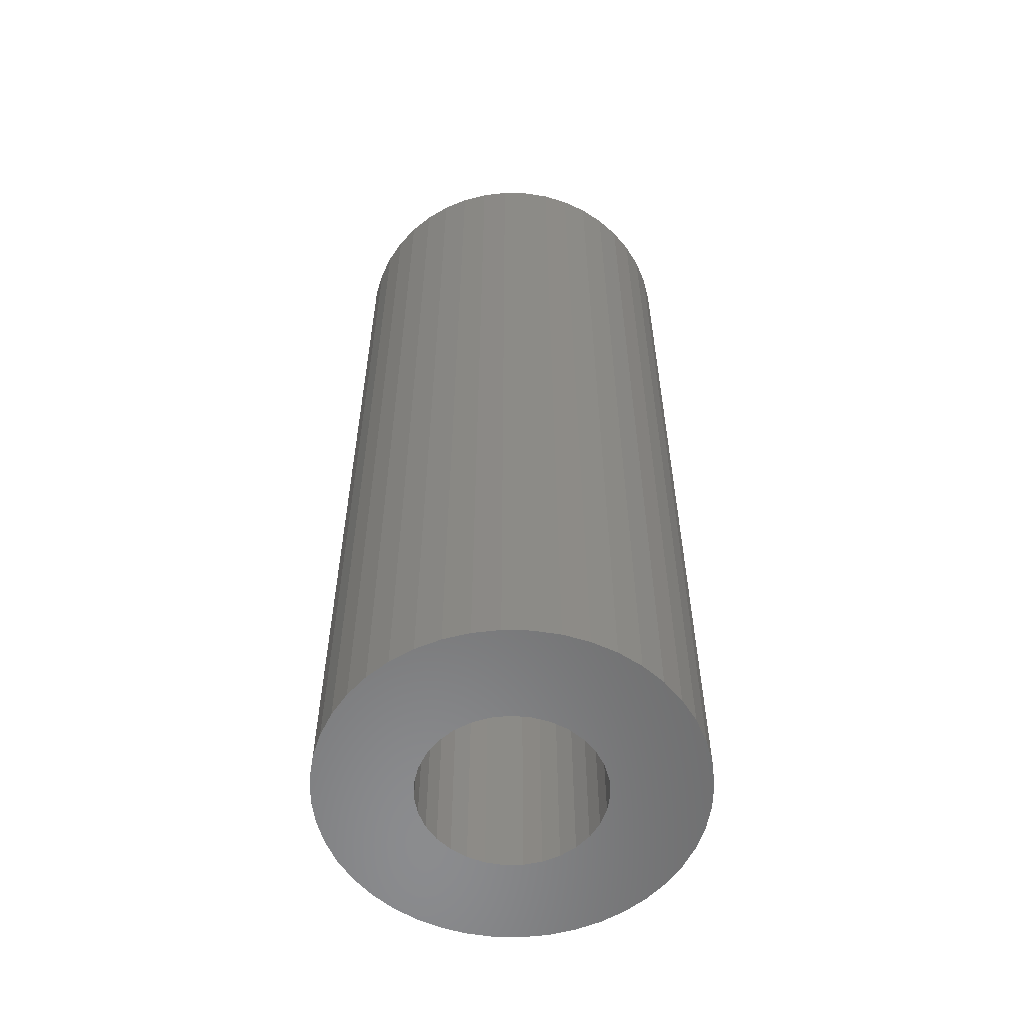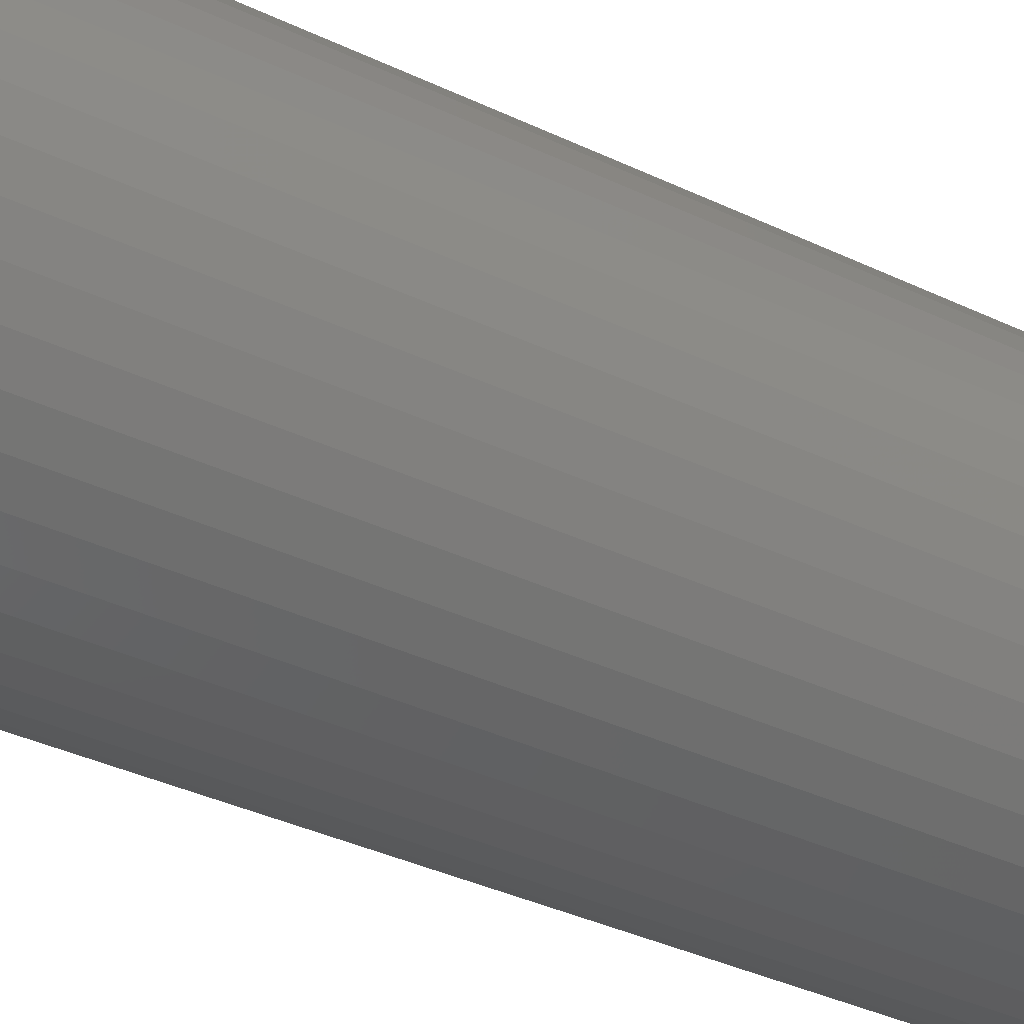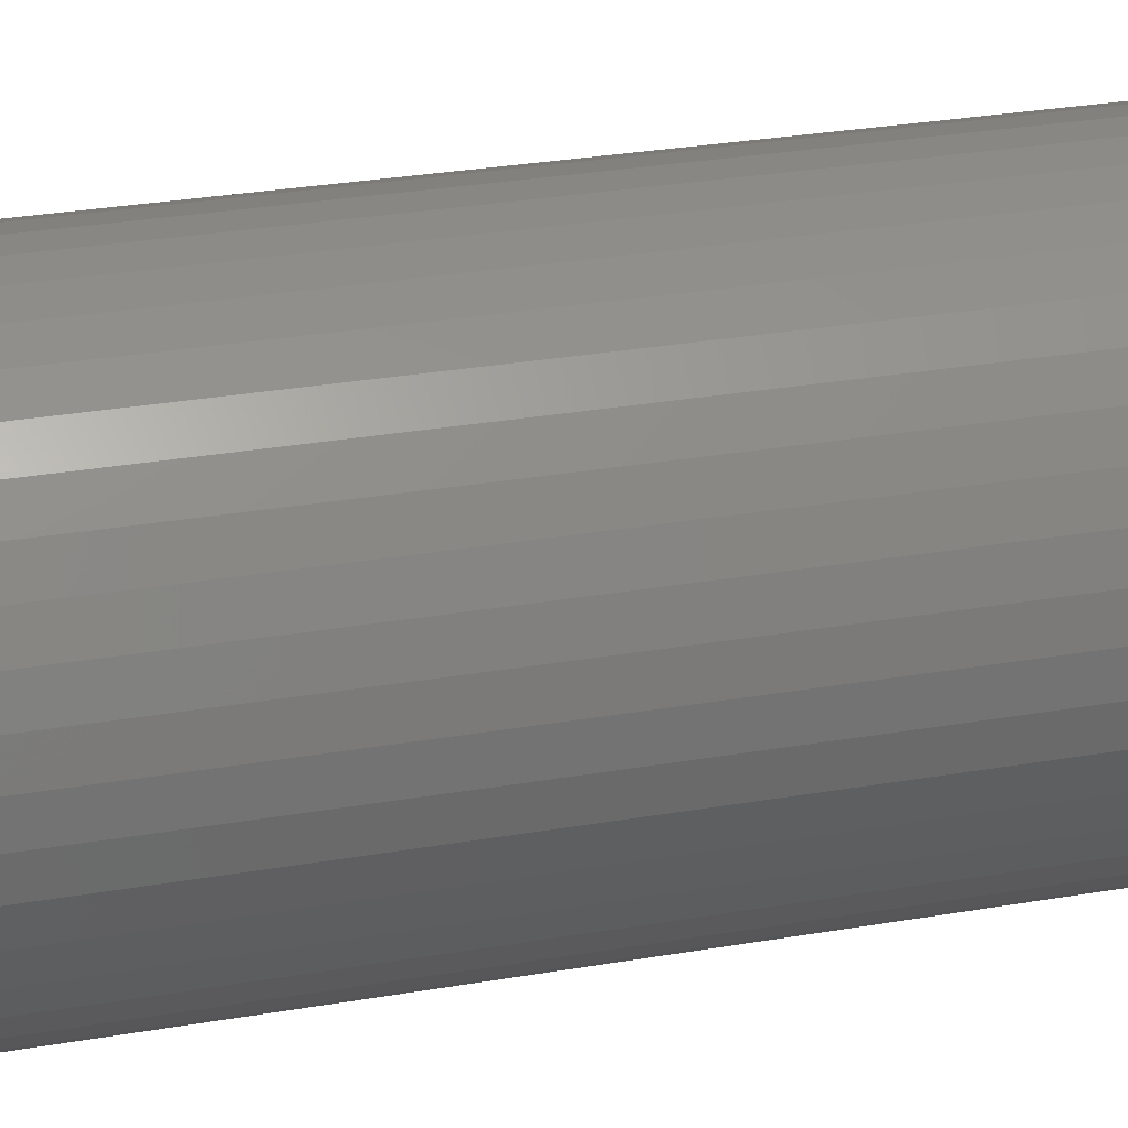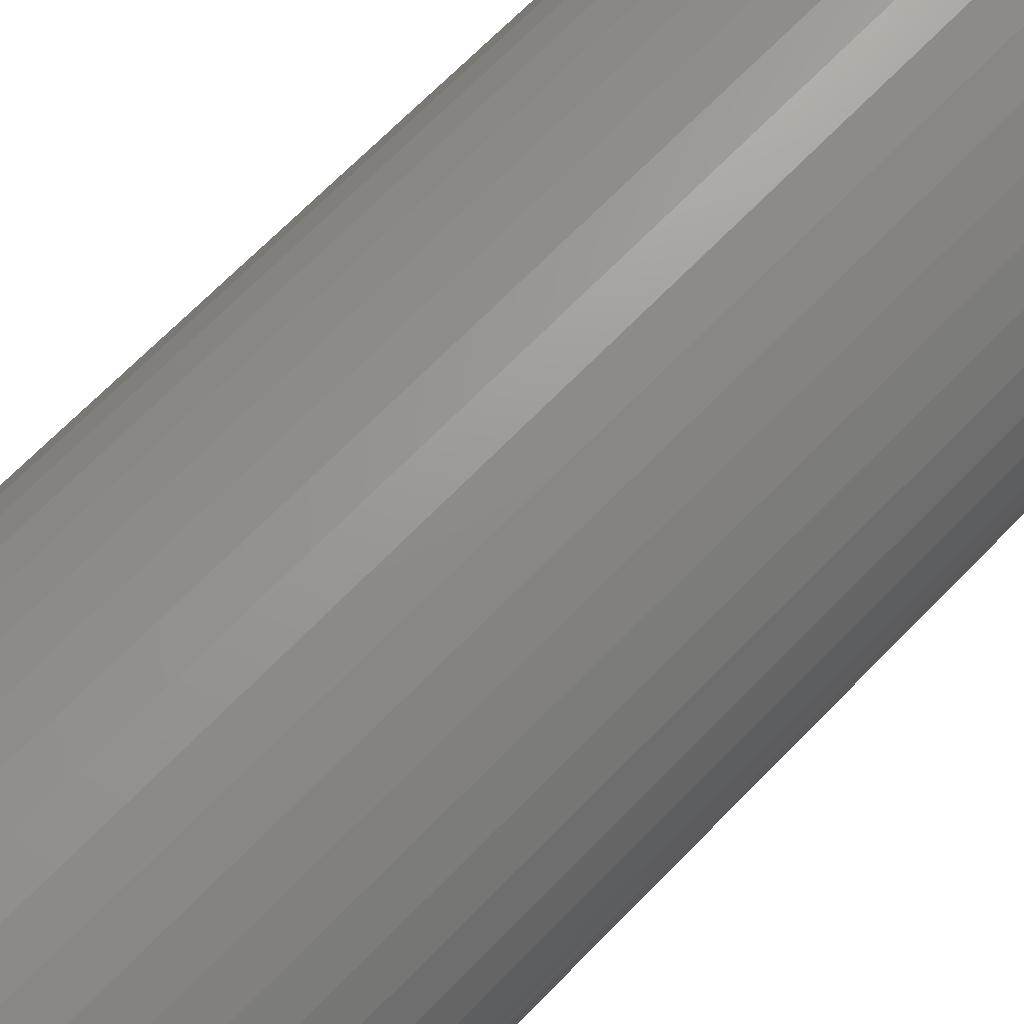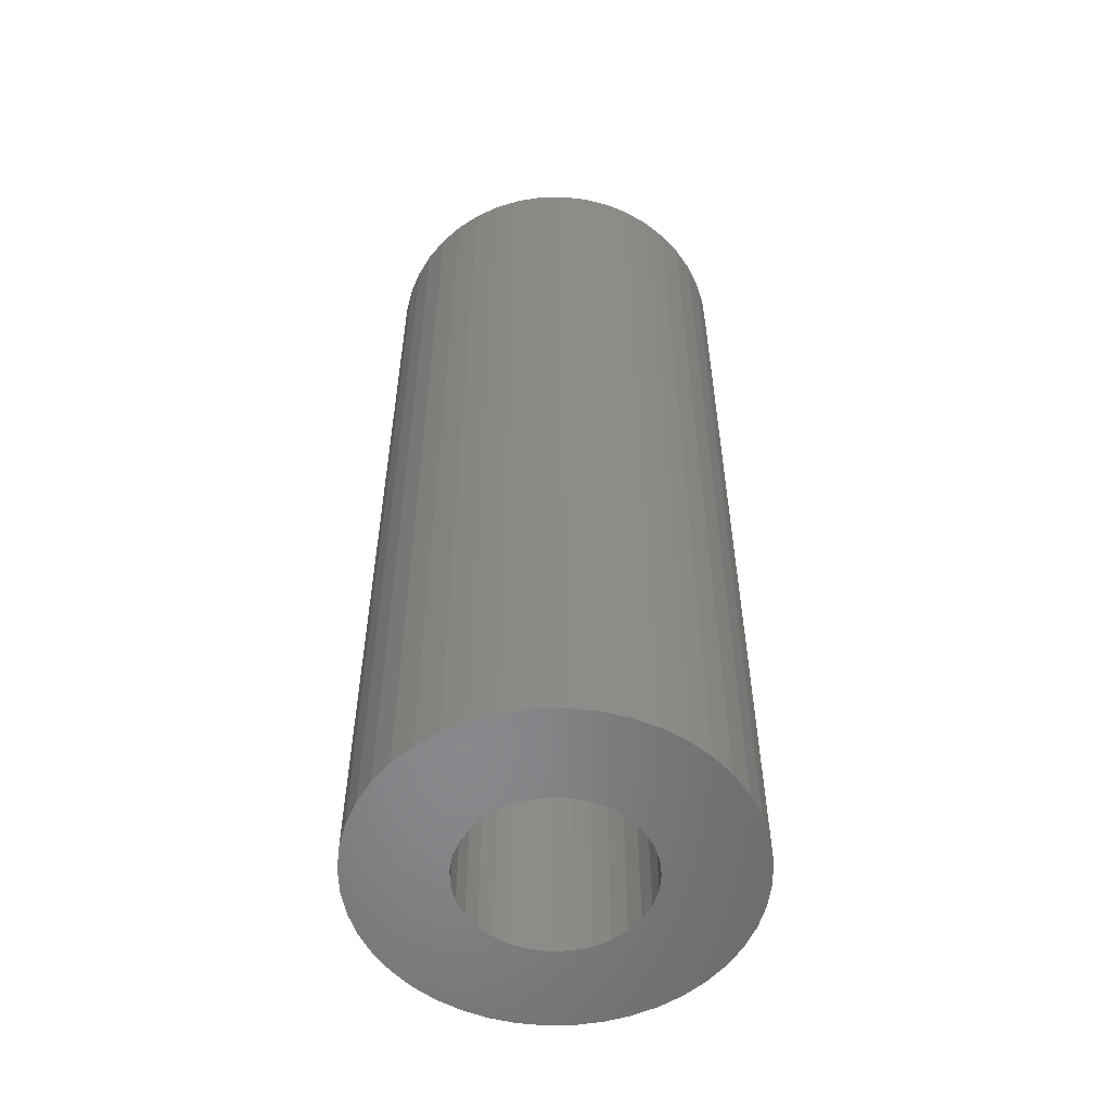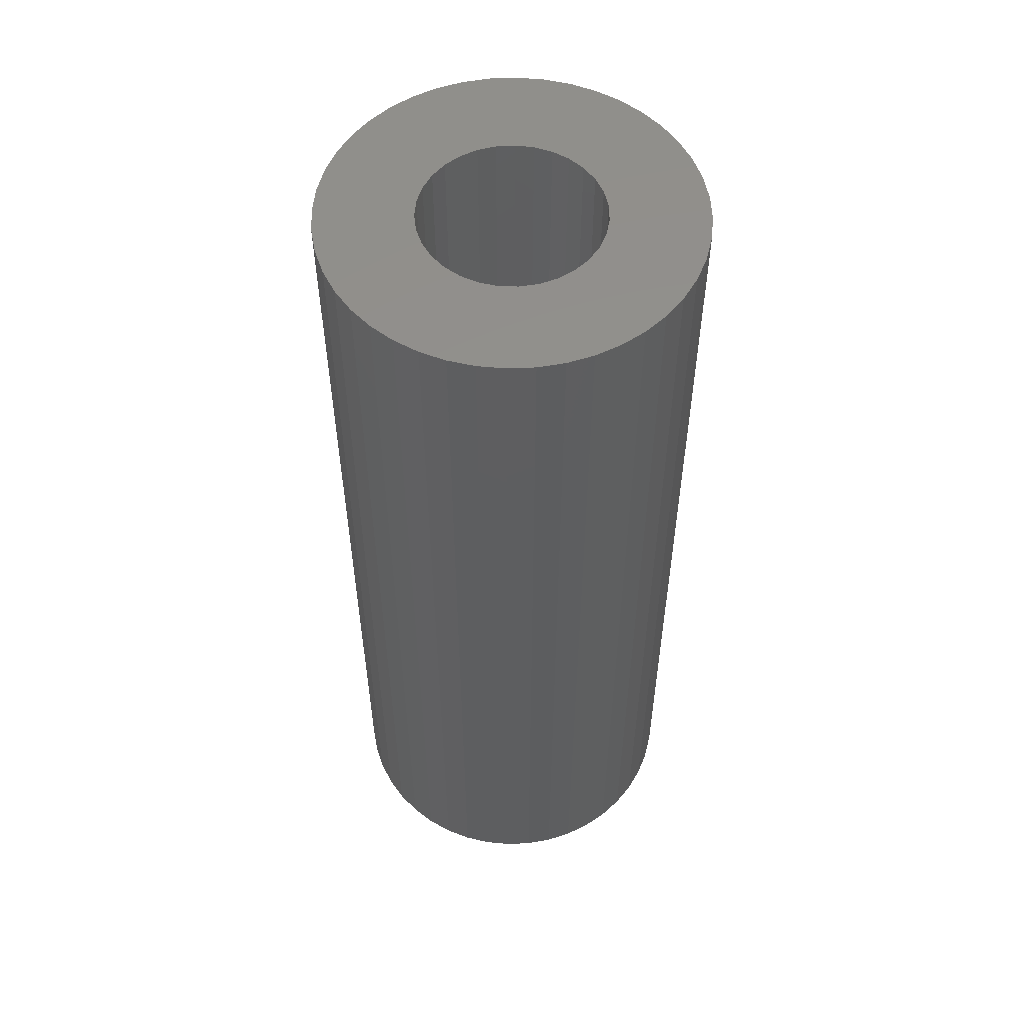
<metadata>
{"format":"stl","ext":"stl","renderer":"f3d","projection":"perspective","resolution":1024,"background":"white","views":[{"elev":-57.2,"azim":-13.5,"up":"+Z"},{"elev":-36.0,"azim":57.8,"up":"+Y"},{"elev":28.3,"azim":-104.8,"up":"+Y"},{"elev":67.6,"azim":-136.0,"up":"+Y"},{"elev":-54.9,"azim":-10.8,"up":"+Z"},{"elev":54.6,"azim":132.5,"up":"+Z"}]}
</metadata>
<code>
# stl→obj: 150 verts, 300 faces
v 0.193 0.02775 0
v 0.195 0 1
v 0.195 0 0
v 0.193 0.02775 1
v 0.1871 0.05494 0
v 0.1871 0.05494 1
v 0.1774 0.08101 0
v 0.1774 0.08101 1
v 0.164 0.1054 0
v 0.164 0.1054 1
v 0.1474 0.1277 0
v 0.1474 0.1277 1
v 0.1277 0.1474 0
v 0.1277 0.1474 1
v 0.1054 0.164 0
v 0.1054 0.164 1
v 0.08101 0.1774 0
v 0.08101 0.1774 1
v 0.05494 0.1871 0
v 0.05494 0.1871 1
v 0.02775 0.193 0
v 0.02775 0.193 1
v 5.524e-17 0.195 1
v 5.524e-17 0.195 0
v -0.02775 0.193 1
v -0.02775 0.193 0
v -0.05494 0.1871 0
v -0.05494 0.1871 1
v -0.08101 0.1774 0
v -0.08101 0.1774 1
v -0.1054 0.164 1
v -0.1054 0.164 0
v -0.1277 0.1474 0
v -0.1277 0.1474 1
v -0.1474 0.1277 0
v -0.1474 0.1277 1
v -0.164 0.1054 0
v -0.164 0.1054 1
v -0.1774 0.08101 1
v -0.1774 0.08101 0
v -0.1871 0.05494 0
v -0.1871 0.05494 1
v -0.193 0.02775 0
v -0.193 0.02775 1
v -0.195 1.971e-16 0
v -0.195 1.971e-16 1
v -0.193 -0.02775 0
v -0.193 -0.02775 1
v -0.1871 -0.05494 1
v -0.1871 -0.05494 0
v -0.1774 -0.08101 0
v -0.1774 -0.08101 1
v -0.164 -0.1054 0
v -0.164 -0.1054 1
v -0.1474 -0.1277 1
v -0.1474 -0.1277 0
v -0.1277 -0.1474 0
v -0.1277 -0.1474 1
v -0.1054 -0.164 0
v -0.1054 -0.164 1
v -0.08101 -0.1774 0
v -0.08101 -0.1774 1
v -0.05494 -0.1871 0
v -0.05494 -0.1871 1
v -0.02775 -0.193 1
v -0.02775 -0.193 0
v -3.822e-16 -0.195 0
v -3.822e-16 -0.195 1
v 0.02775 -0.193 0
v 0.02775 -0.193 1
v 0.05494 -0.1871 0
v 0.05494 -0.1871 1
v 0.08101 -0.1774 0
v 0.08101 -0.1774 1
v 0.1054 -0.164 0
v 0.1054 -0.164 1
v 0.1277 -0.1474 0
v 0.1277 -0.1474 1
v 0.1474 -0.1277 0
v 0.1474 -0.1277 1
v 0.164 -0.1054 1
v 0.164 -0.1054 0
v 0.1774 -0.08101 0
v 0.1774 -0.08101 1
v 0.1871 -0.05494 0
v 0.1871 -0.05494 1
v 0.193 -0.02775 0
v 0.193 -0.02775 1
v 0.09306 0.01912 0
v 0.095 0 0
v 0.095 0 1
v 0.09306 0.01912 1
v 0.0873 0.03746 0
v 0.0873 0.03746 1
v 0.07797 0.05427 0
v 0.07797 0.05427 1
v 0.06545 0.06886 0
v 0.06545 0.06886 1
v 0.05025 0.08062 0
v 0.05025 0.08062 1
v 0.03299 0.08909 0
v 0.03299 0.08909 1
v 0.01439 0.0939 0
v 0.01439 0.0939 1
v -0.004812 0.09488 0
v -0.004812 0.09488 1
v -0.02381 0.09197 0
v -0.02381 0.09197 1
v -0.04184 0.08529 0
v -0.04184 0.08529 1
v -0.05815 0.07512 1
v -0.05815 0.07512 0
v -0.07208 0.06188 0
v -0.07208 0.06188 1
v -0.08306 0.0461 1
v -0.08306 0.0461 0
v -0.09064 0.02844 0
v -0.09064 0.02844 1
v -0.09451 0.009611 0
v -0.09451 0.009611 1
v -0.09451 -0.009611 0
v -0.09451 -0.009611 1
v -0.09064 -0.02844 1
v -0.09064 -0.02844 0
v -0.08306 -0.0461 0
v -0.08306 -0.0461 1
v -0.07208 -0.06188 0
v -0.07208 -0.06188 1
v -0.05815 -0.07512 0
v -0.05815 -0.07512 1
v -0.04184 -0.08529 0
v -0.04184 -0.08529 1
v -0.02381 -0.09197 0
v -0.02381 -0.09197 1
v -0.004812 -0.09488 0
v -0.004812 -0.09488 1
v 0.01439 -0.0939 0
v 0.01439 -0.0939 1
v 0.03299 -0.08909 1
v 0.03299 -0.08909 0
v 0.05025 -0.08062 0
v 0.05025 -0.08062 1
v 0.06545 -0.06886 0
v 0.06545 -0.06886 1
v 0.07797 -0.05427 0
v 0.07797 -0.05427 1
v 0.0873 -0.03746 0
v 0.0873 -0.03746 1
v 0.09306 -0.01912 0
v 0.09306 -0.01912 1
f 1 2 3
f 1 4 2
f 5 6 4
f 5 4 1
f 7 6 5
f 7 8 6
f 9 10 8
f 9 8 7
f 11 12 10
f 11 10 9
f 13 14 12
f 13 12 11
f 15 16 14
f 15 14 13
f 17 18 16
f 17 16 15
f 19 20 18
f 19 18 17
f 21 22 20
f 21 23 22
f 21 20 19
f 24 25 23
f 24 23 21
f 26 25 24
f 27 28 25
f 27 25 26
f 29 30 28
f 29 31 30
f 29 28 27
f 32 31 29
f 33 34 31
f 33 31 32
f 35 36 34
f 35 34 33
f 37 38 36
f 37 39 38
f 37 36 35
f 40 39 37
f 41 42 39
f 41 39 40
f 43 44 42
f 43 42 41
f 45 46 44
f 45 44 43
f 47 48 46
f 47 49 48
f 47 46 45
f 50 49 47
f 51 52 49
f 51 49 50
f 53 54 52
f 53 55 54
f 53 52 51
f 56 55 53
f 57 55 56
f 57 58 55
f 59 58 57
f 59 60 58
f 61 60 59
f 61 62 60
f 63 62 61
f 63 64 62
f 63 65 64
f 66 65 63
f 67 65 66
f 67 68 65
f 69 68 67
f 69 70 68
f 71 70 69
f 71 72 70
f 73 72 71
f 73 74 72
f 75 74 73
f 75 76 74
f 77 78 76
f 77 76 75
f 79 80 78
f 79 81 80
f 79 78 77
f 82 81 79
f 83 84 81
f 83 81 82
f 85 86 84
f 85 84 83
f 87 88 86
f 87 86 85
f 3 2 88
f 3 88 87
f 89 90 91
f 89 91 92
f 93 92 94
f 93 89 92
f 95 94 96
f 95 93 94
f 97 96 98
f 97 95 96
f 99 98 100
f 99 97 98
f 101 100 102
f 101 99 100
f 103 102 104
f 103 101 102
f 105 104 106
f 105 103 104
f 107 105 106
f 107 106 108
f 109 107 108
f 109 108 110
f 109 110 111
f 112 109 111
f 113 111 114
f 113 114 115
f 113 112 111
f 116 113 115
f 117 116 115
f 117 115 118
f 119 118 120
f 119 117 118
f 121 120 122
f 121 122 123
f 121 119 120
f 124 121 123
f 125 123 126
f 125 124 123
f 127 126 128
f 127 125 126
f 129 128 130
f 129 127 128
f 131 130 132
f 131 129 130
f 133 132 134
f 133 131 132
f 135 134 136
f 135 133 134
f 137 136 138
f 137 138 139
f 137 135 136
f 140 137 139
f 141 139 142
f 141 140 139
f 143 142 144
f 143 141 142
f 145 144 146
f 145 143 144
f 147 146 148
f 147 145 146
f 149 148 150
f 149 147 148
f 90 150 91
f 90 149 150
f 127 56 53
f 127 57 56
f 129 59 57
f 129 57 127
f 125 53 51
f 125 127 53
f 131 59 129
f 131 61 59
f 131 63 61
f 124 125 51
f 124 50 47
f 124 51 50
f 133 63 131
f 133 66 63
f 121 47 45
f 121 124 47
f 135 66 133
f 135 67 66
f 119 121 45
f 119 45 43
f 137 67 135
f 137 69 67
f 137 71 69
f 117 41 40
f 117 43 41
f 117 119 43
f 140 73 71
f 140 71 137
f 116 40 37
f 116 117 40
f 141 73 140
f 141 75 73
f 77 75 141
f 113 116 37
f 113 37 35
f 143 77 141
f 79 77 143
f 33 113 35
f 33 112 113
f 145 79 143
f 82 79 145
f 82 145 147
f 32 112 33
f 32 109 112
f 83 82 147
f 29 109 32
f 85 147 149
f 85 83 147
f 27 107 109
f 27 109 29
f 87 149 90
f 87 85 149
f 26 105 107
f 26 107 27
f 3 87 90
f 24 103 105
f 24 105 26
f 1 90 89
f 1 3 90
f 21 103 24
f 19 103 21
f 19 101 103
f 5 1 89
f 5 89 93
f 17 101 19
f 17 99 101
f 7 5 93
f 15 99 17
f 9 7 93
f 9 93 95
f 11 9 95
f 11 95 97
f 13 99 15
f 13 11 97
f 13 97 99
f 128 54 55
f 128 55 58
f 130 58 60
f 130 128 58
f 126 52 54
f 126 54 128
f 132 130 60
f 132 60 62
f 132 62 64
f 123 52 126
f 123 48 49
f 123 49 52
f 134 132 64
f 134 64 65
f 122 46 48
f 122 48 123
f 136 134 65
f 136 65 68
f 120 46 122
f 120 44 46
f 138 136 68
f 138 68 70
f 138 70 72
f 118 39 42
f 118 42 44
f 118 44 120
f 139 72 74
f 139 138 72
f 115 38 39
f 115 39 118
f 142 139 74
f 142 74 76
f 78 142 76
f 114 38 115
f 114 36 38
f 144 142 78
f 80 144 78
f 34 36 114
f 34 114 111
f 146 144 80
f 81 146 80
f 81 148 146
f 31 34 111
f 31 111 110
f 84 148 81
f 30 31 110
f 86 150 148
f 86 148 84
f 28 110 108
f 28 30 110
f 88 91 150
f 88 150 86
f 25 108 106
f 25 28 108
f 2 91 88
f 23 106 104
f 23 25 106
f 4 92 91
f 4 91 2
f 22 23 104
f 20 22 104
f 20 104 102
f 6 92 4
f 6 94 92
f 18 20 102
f 18 102 100
f 8 94 6
f 16 18 100
f 10 94 8
f 10 96 94
f 12 96 10
f 12 98 96
f 14 16 100
f 14 98 12
f 14 100 98

</code>
